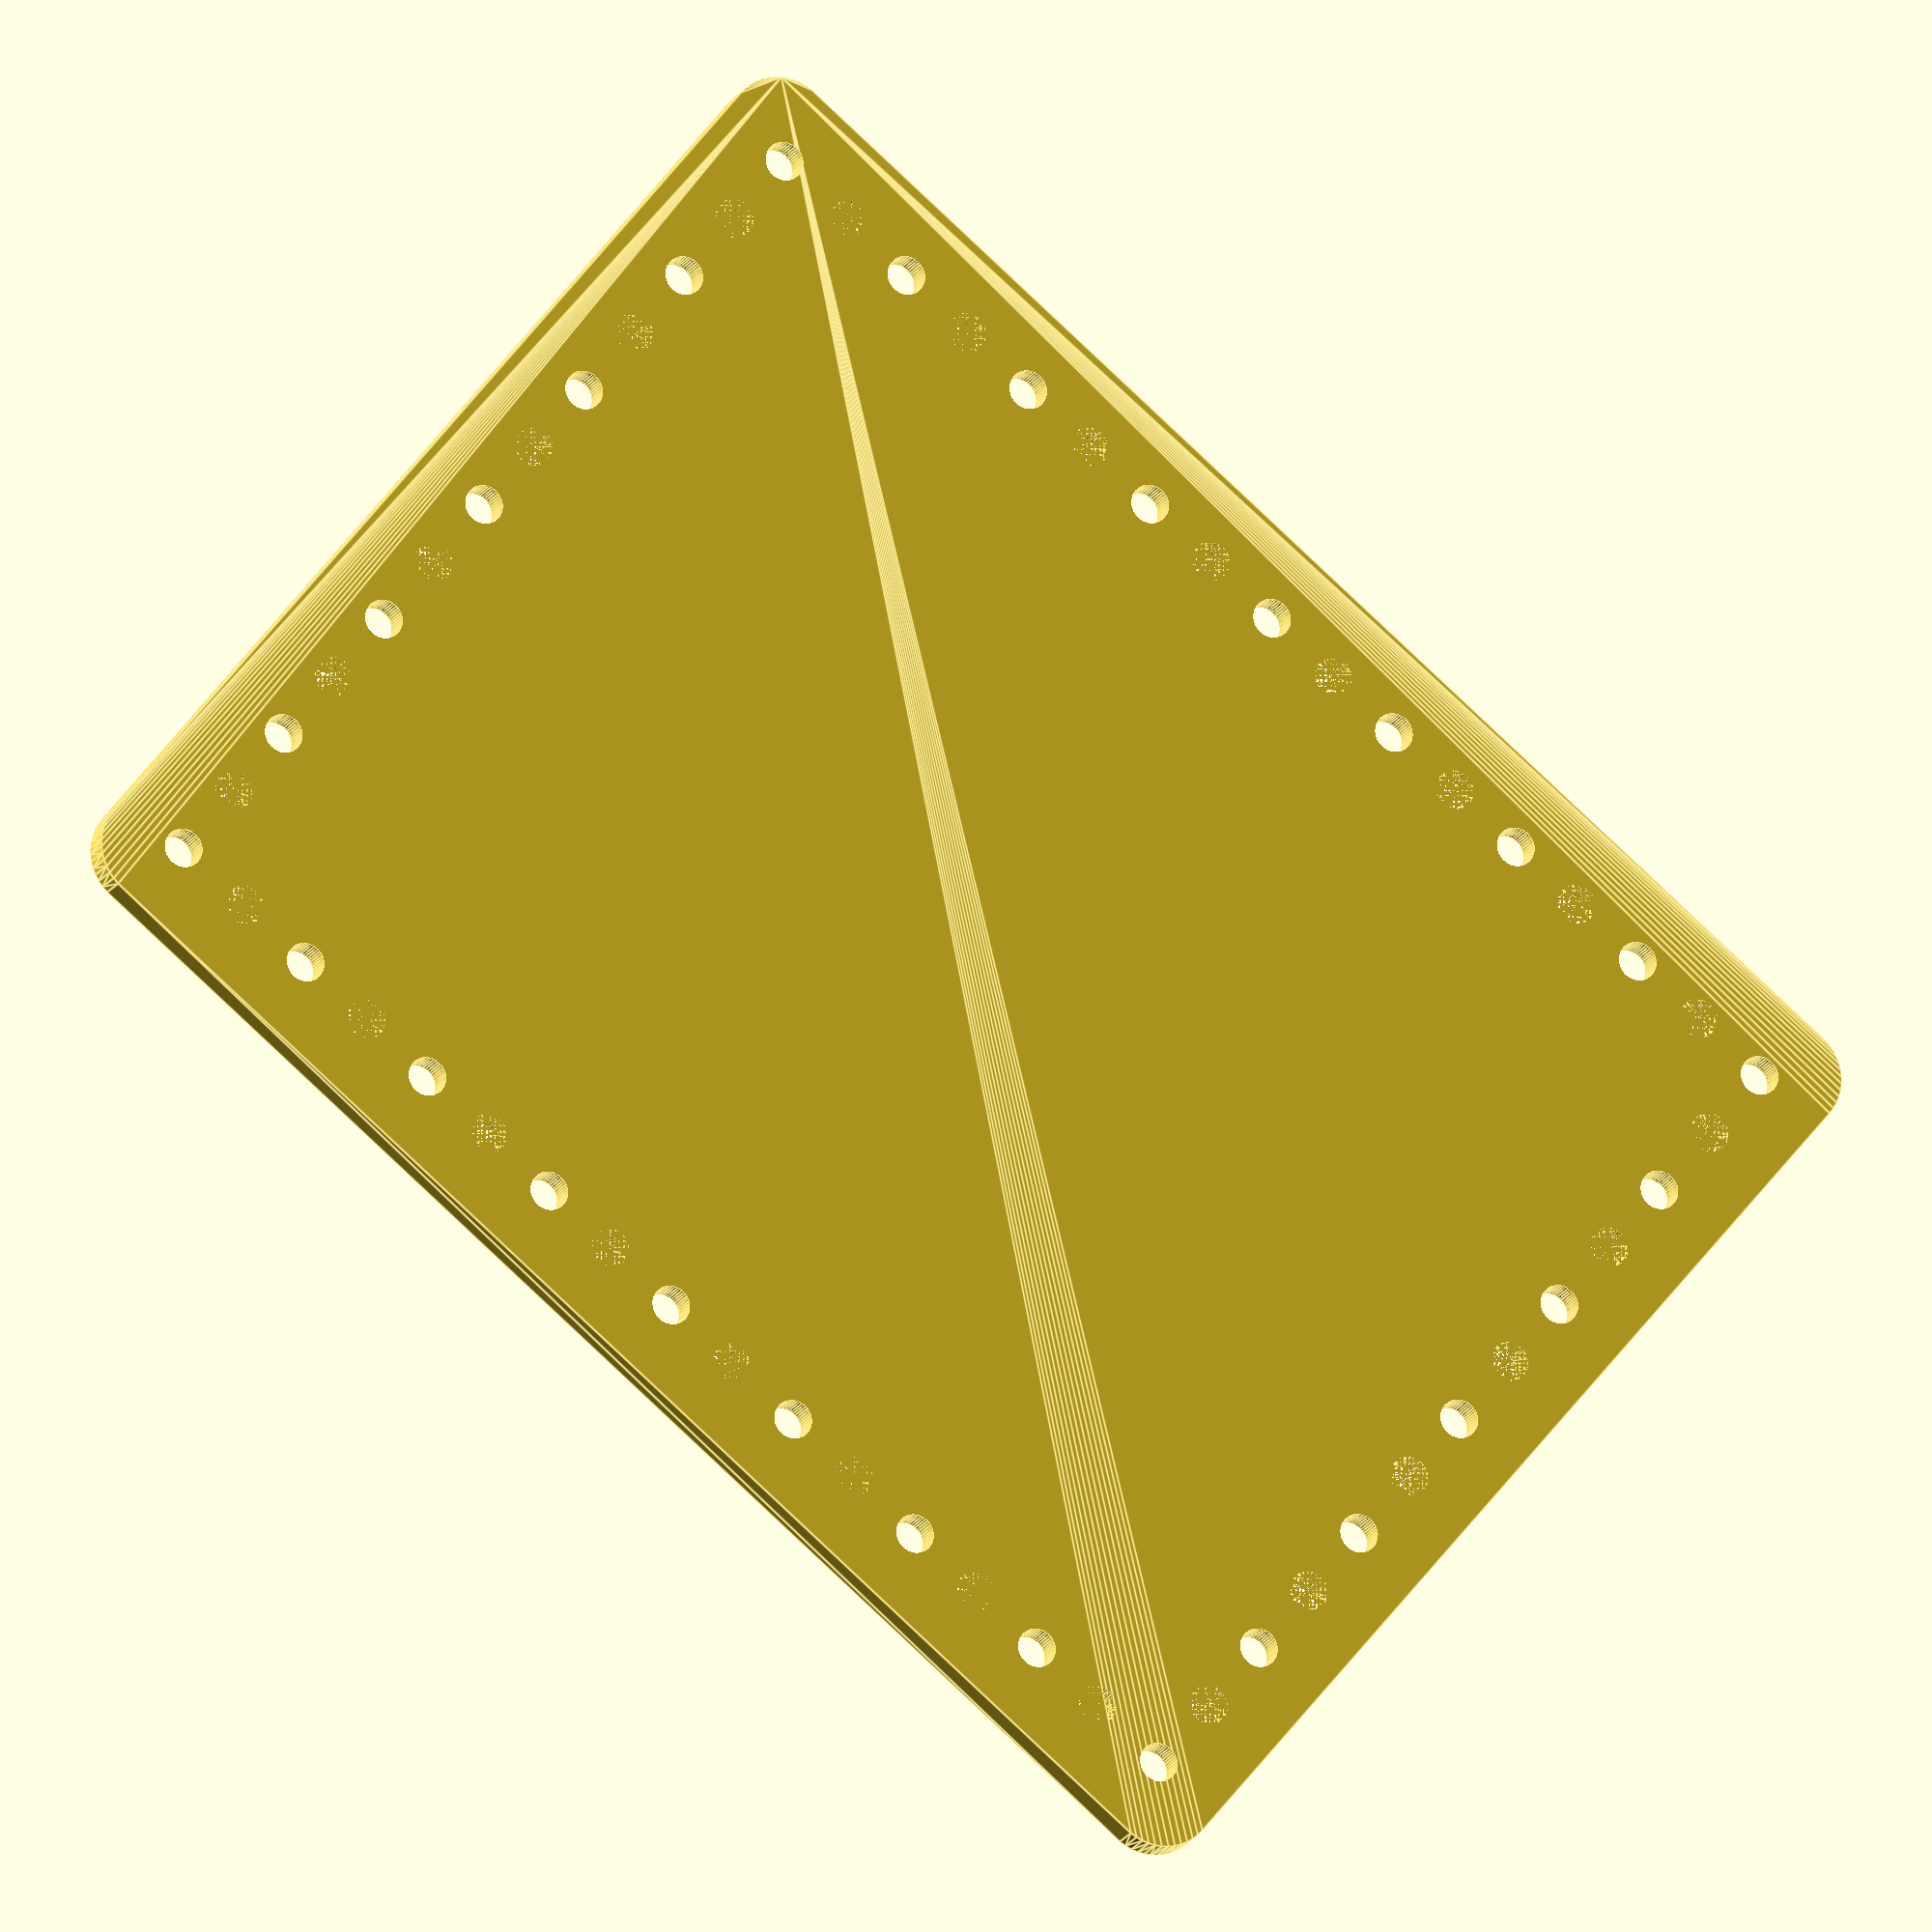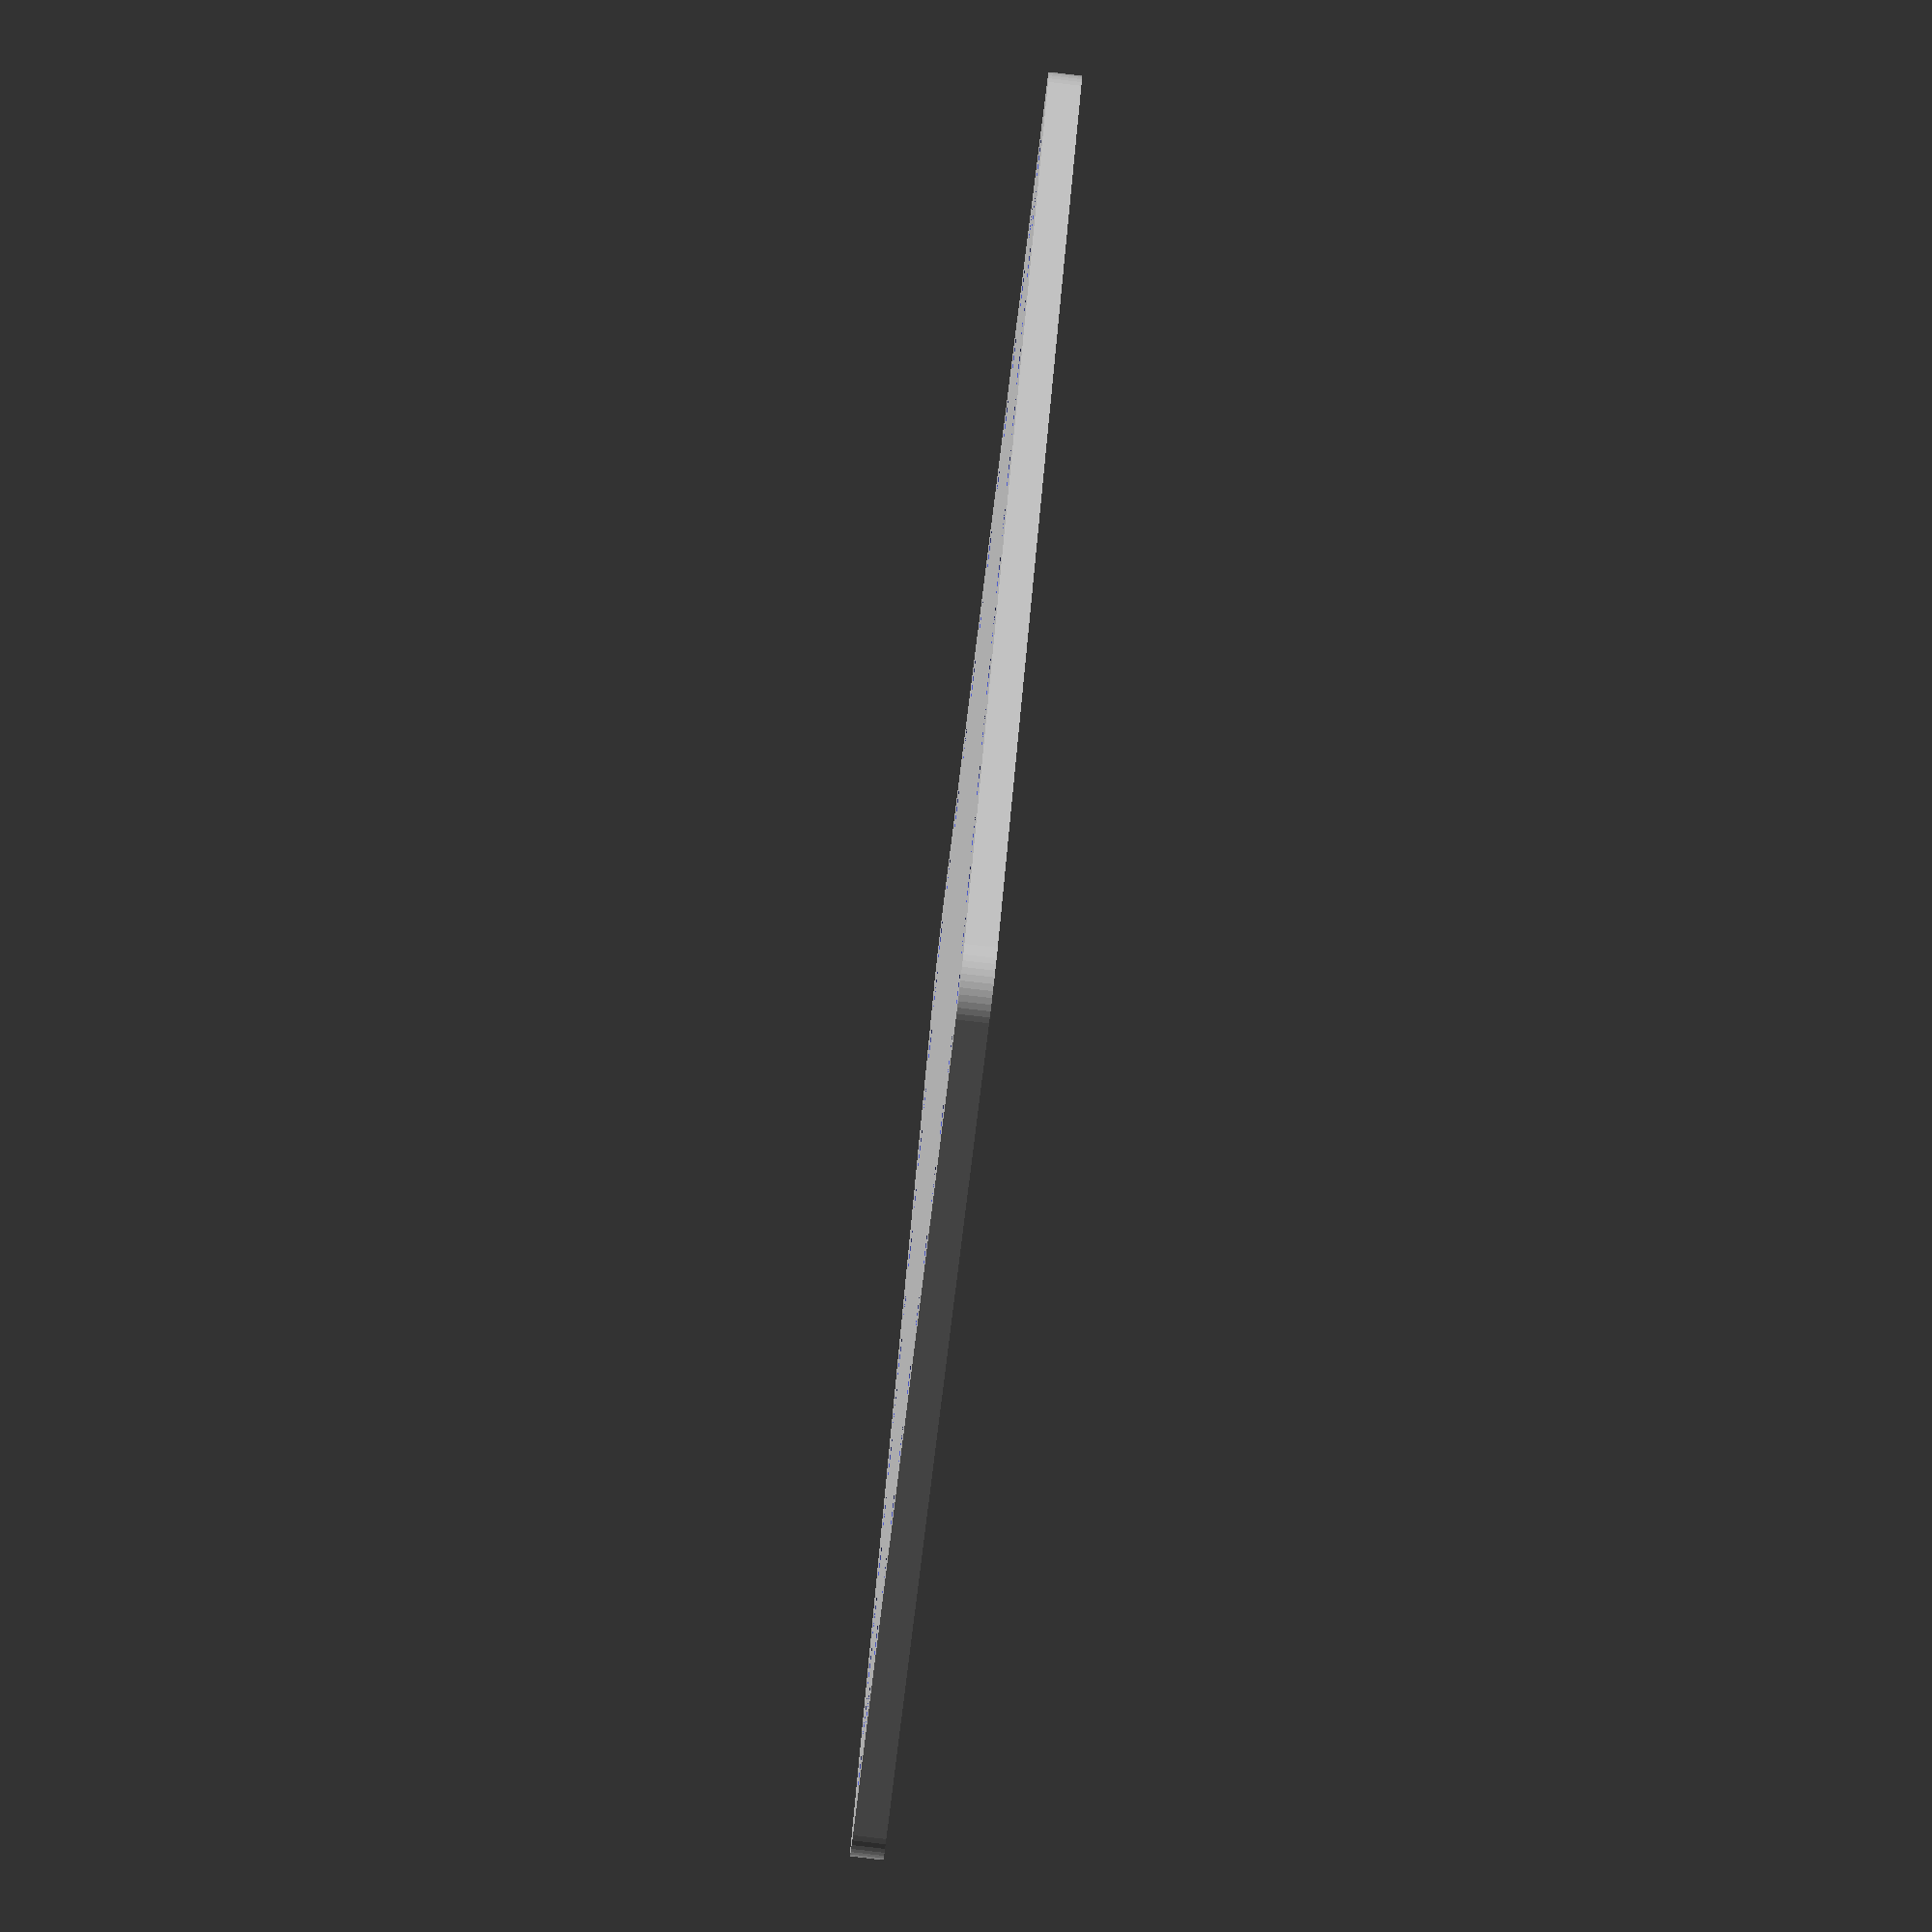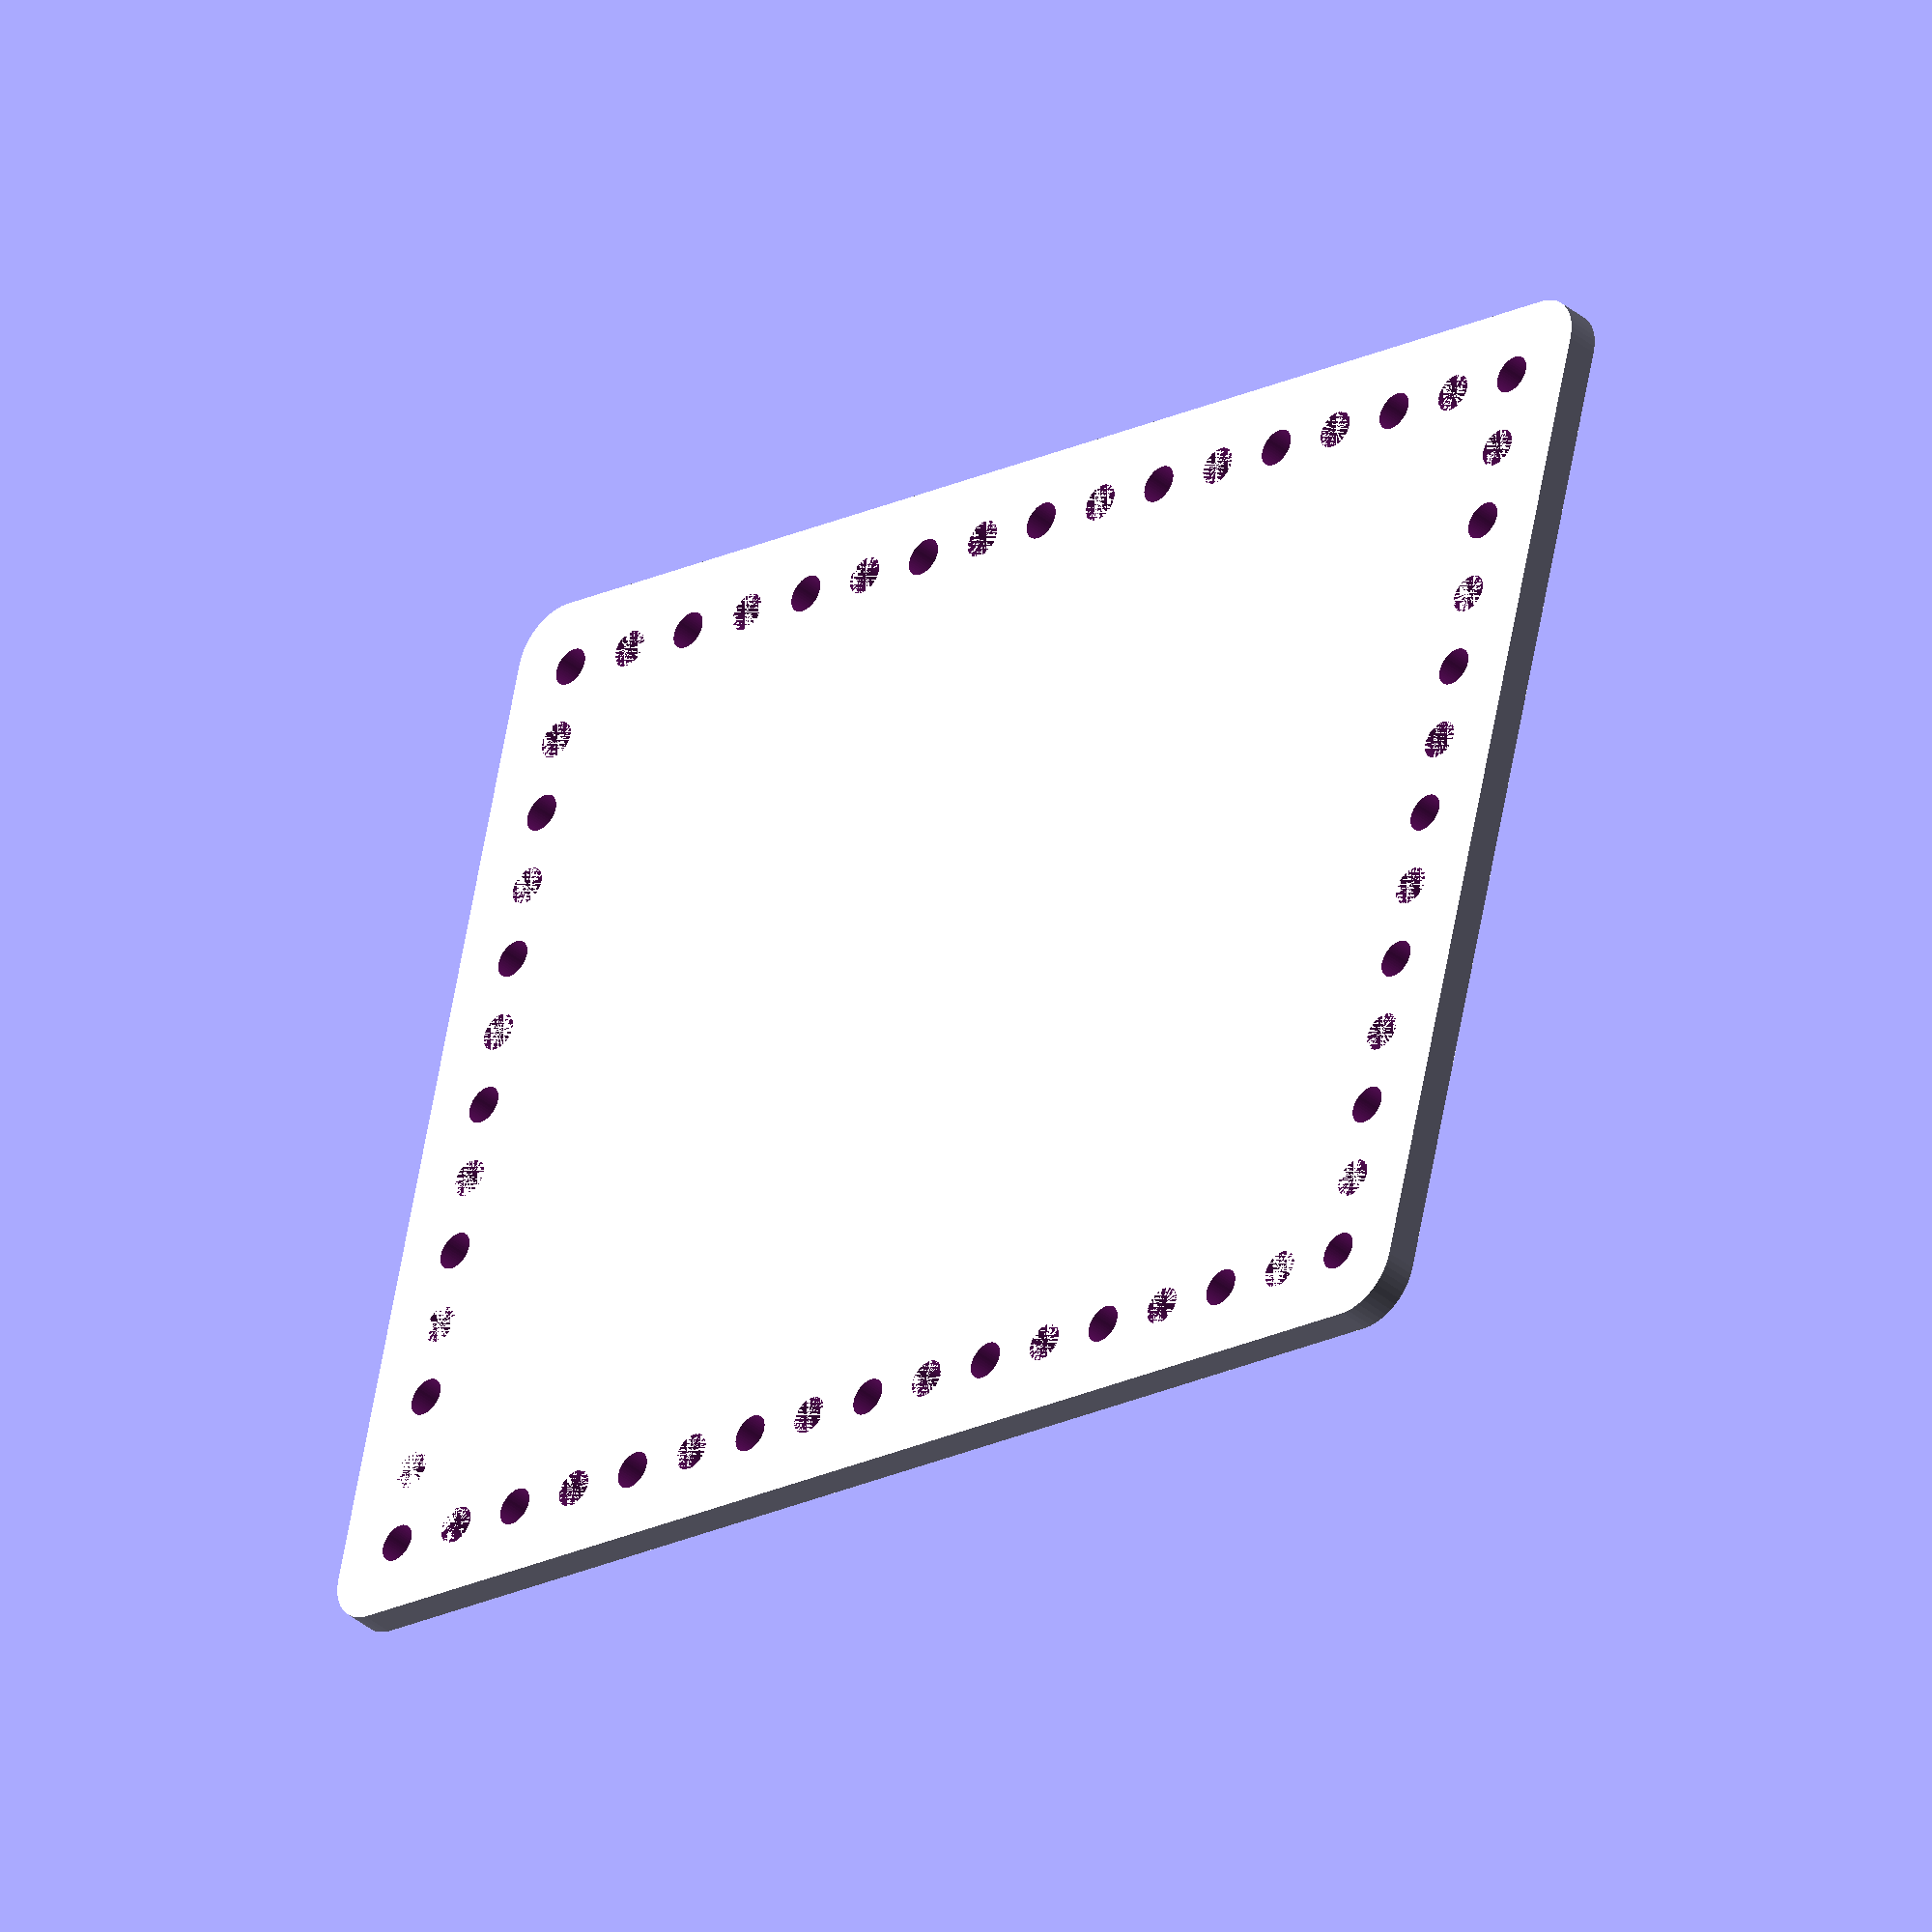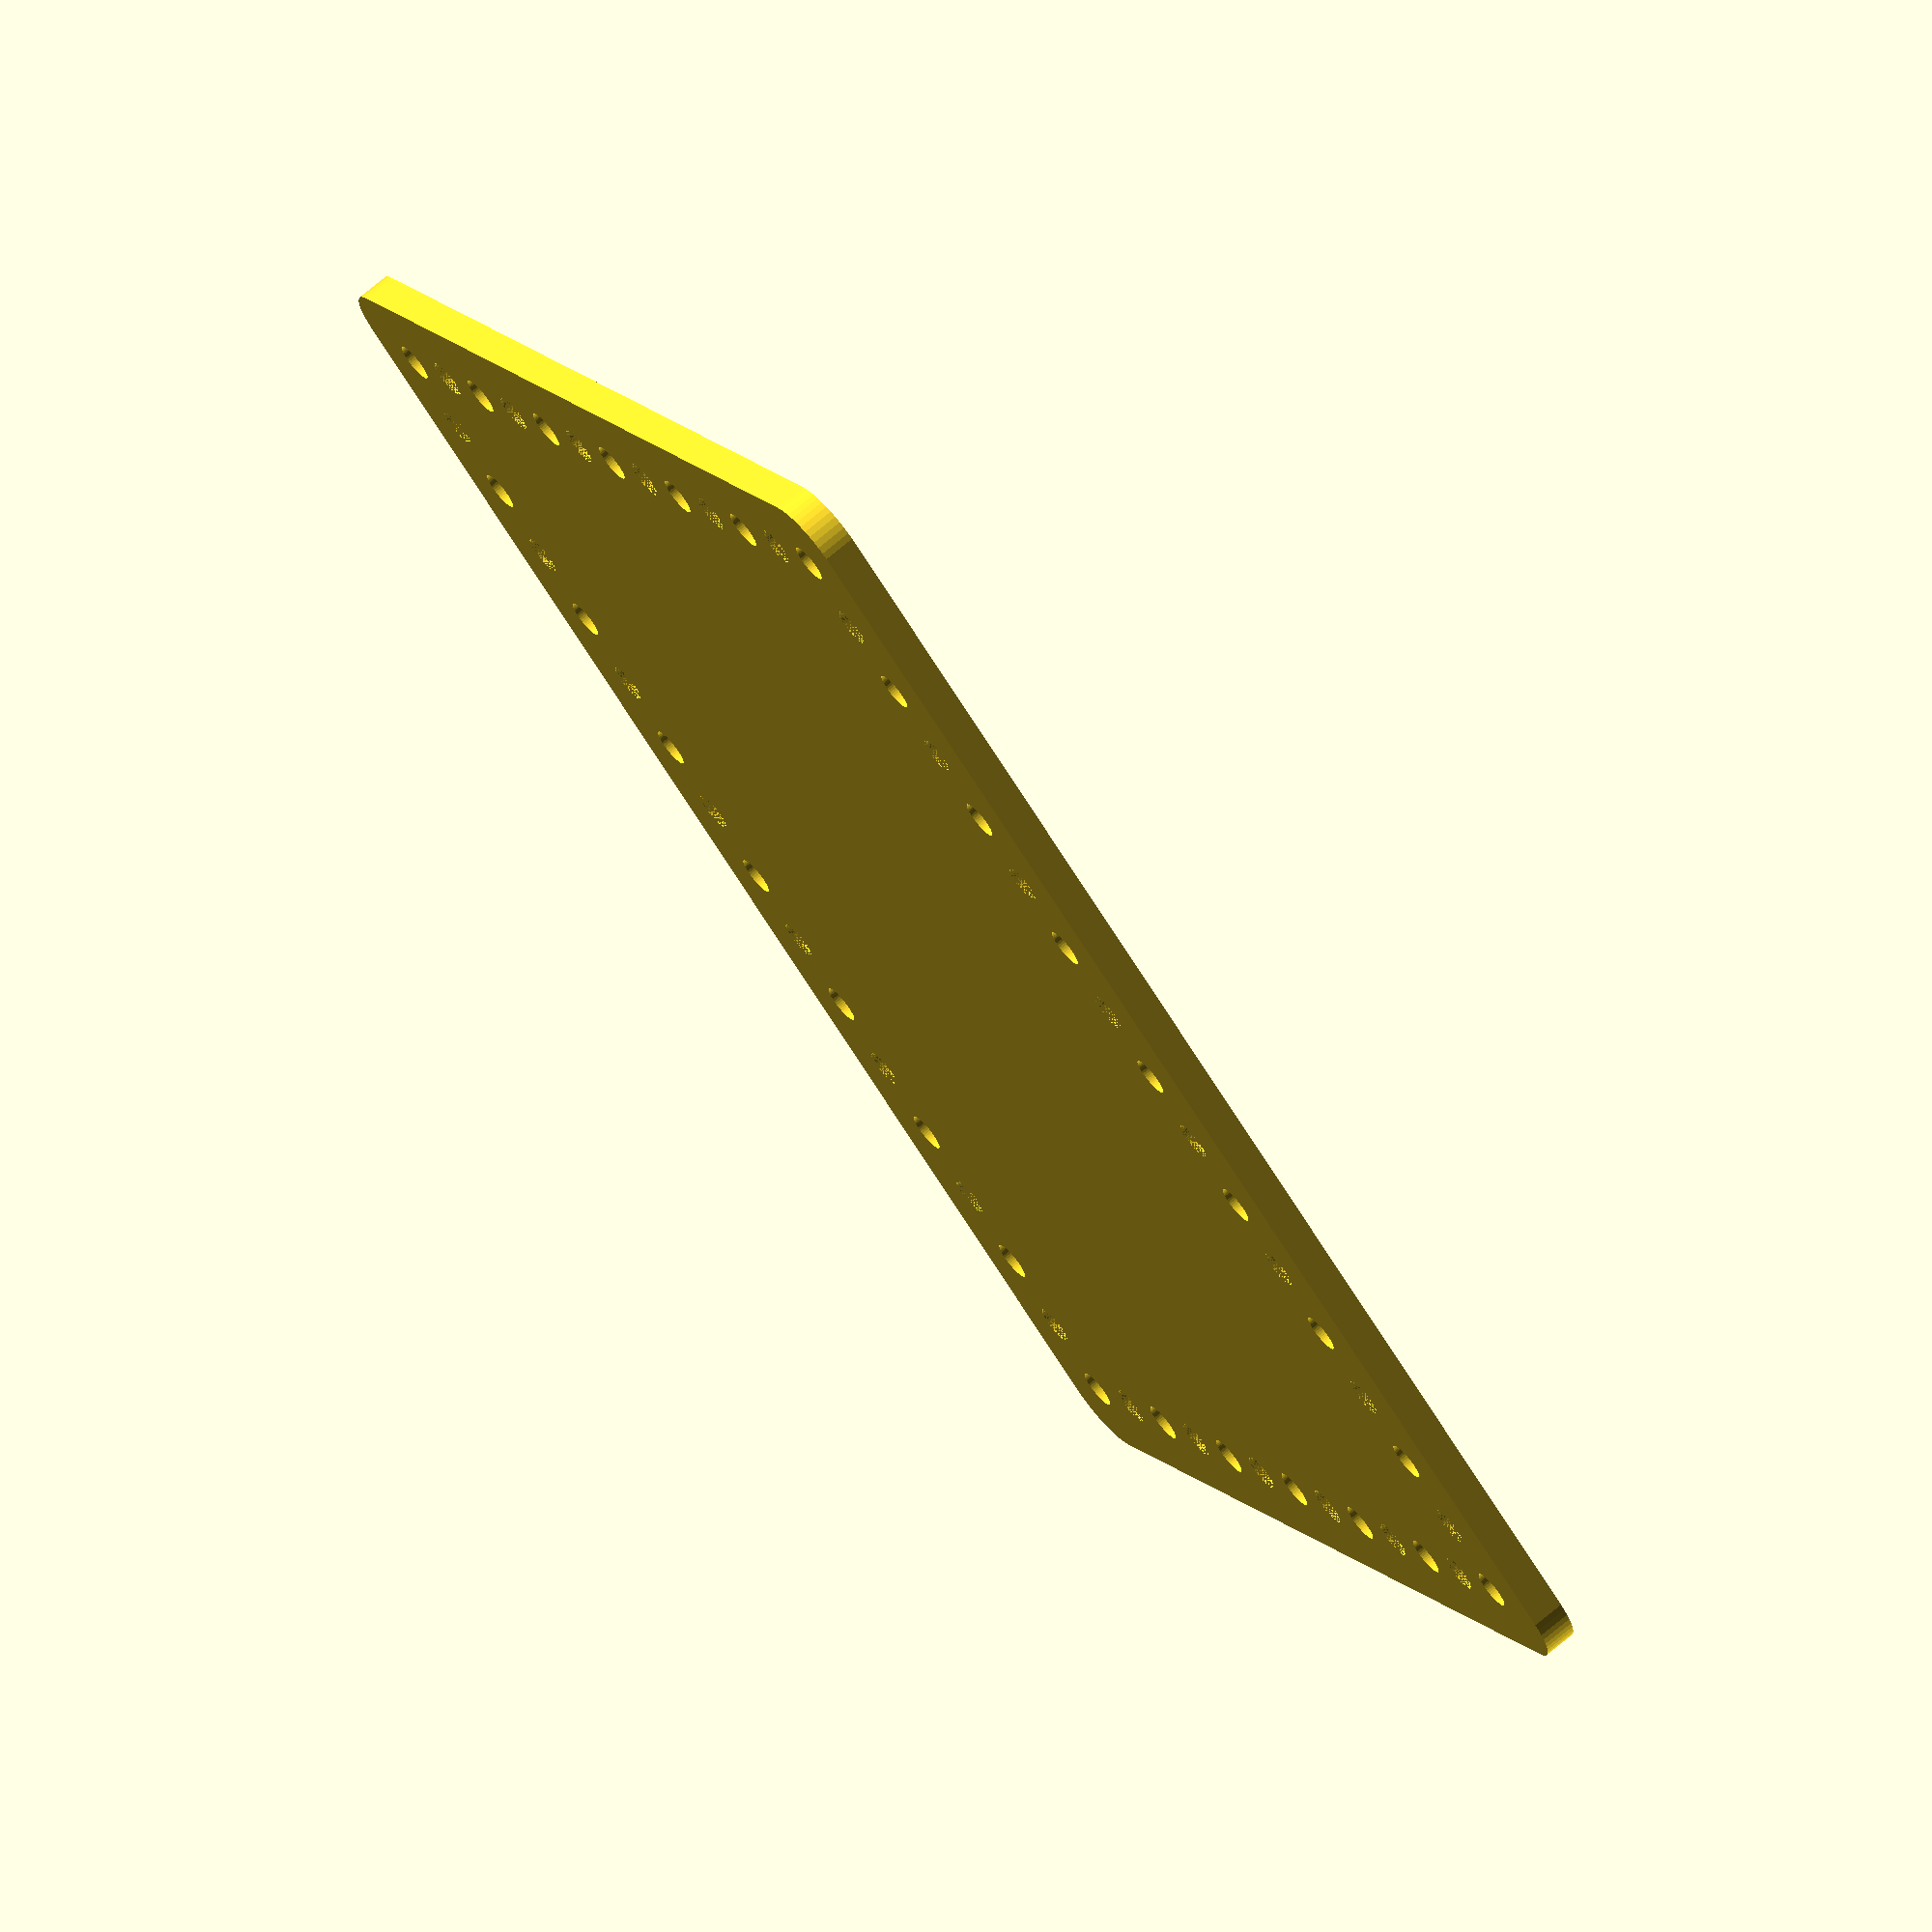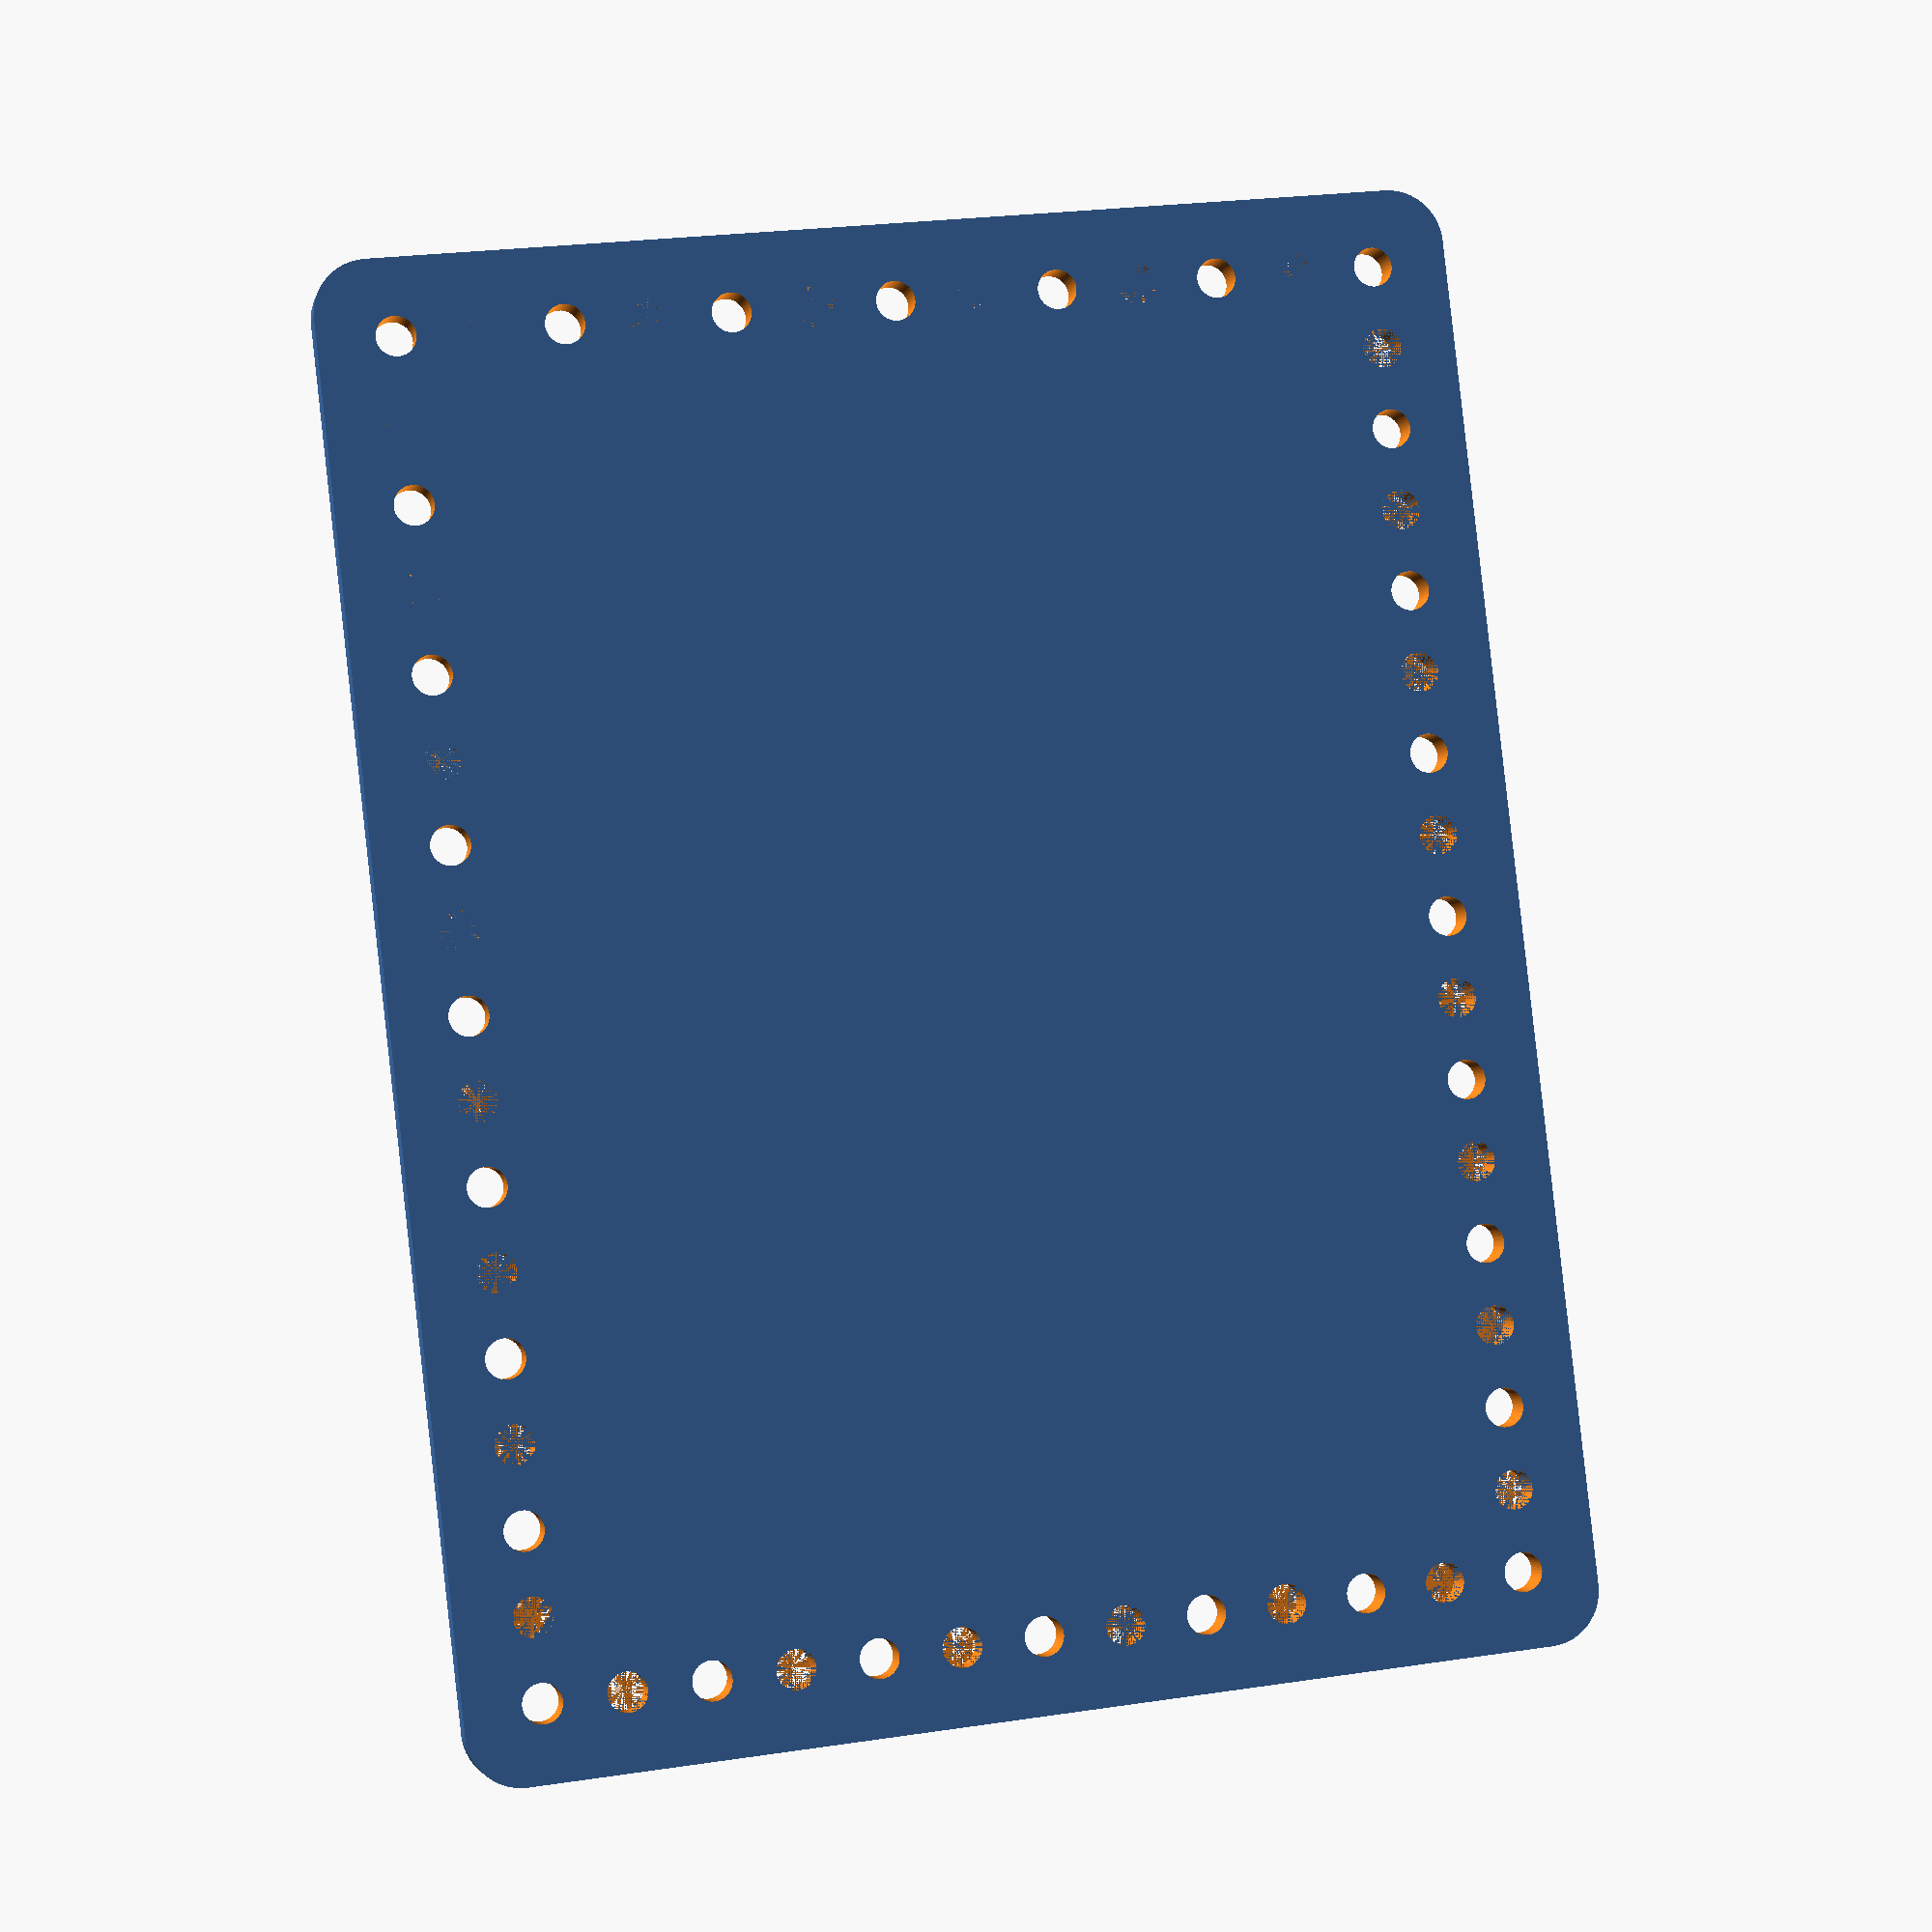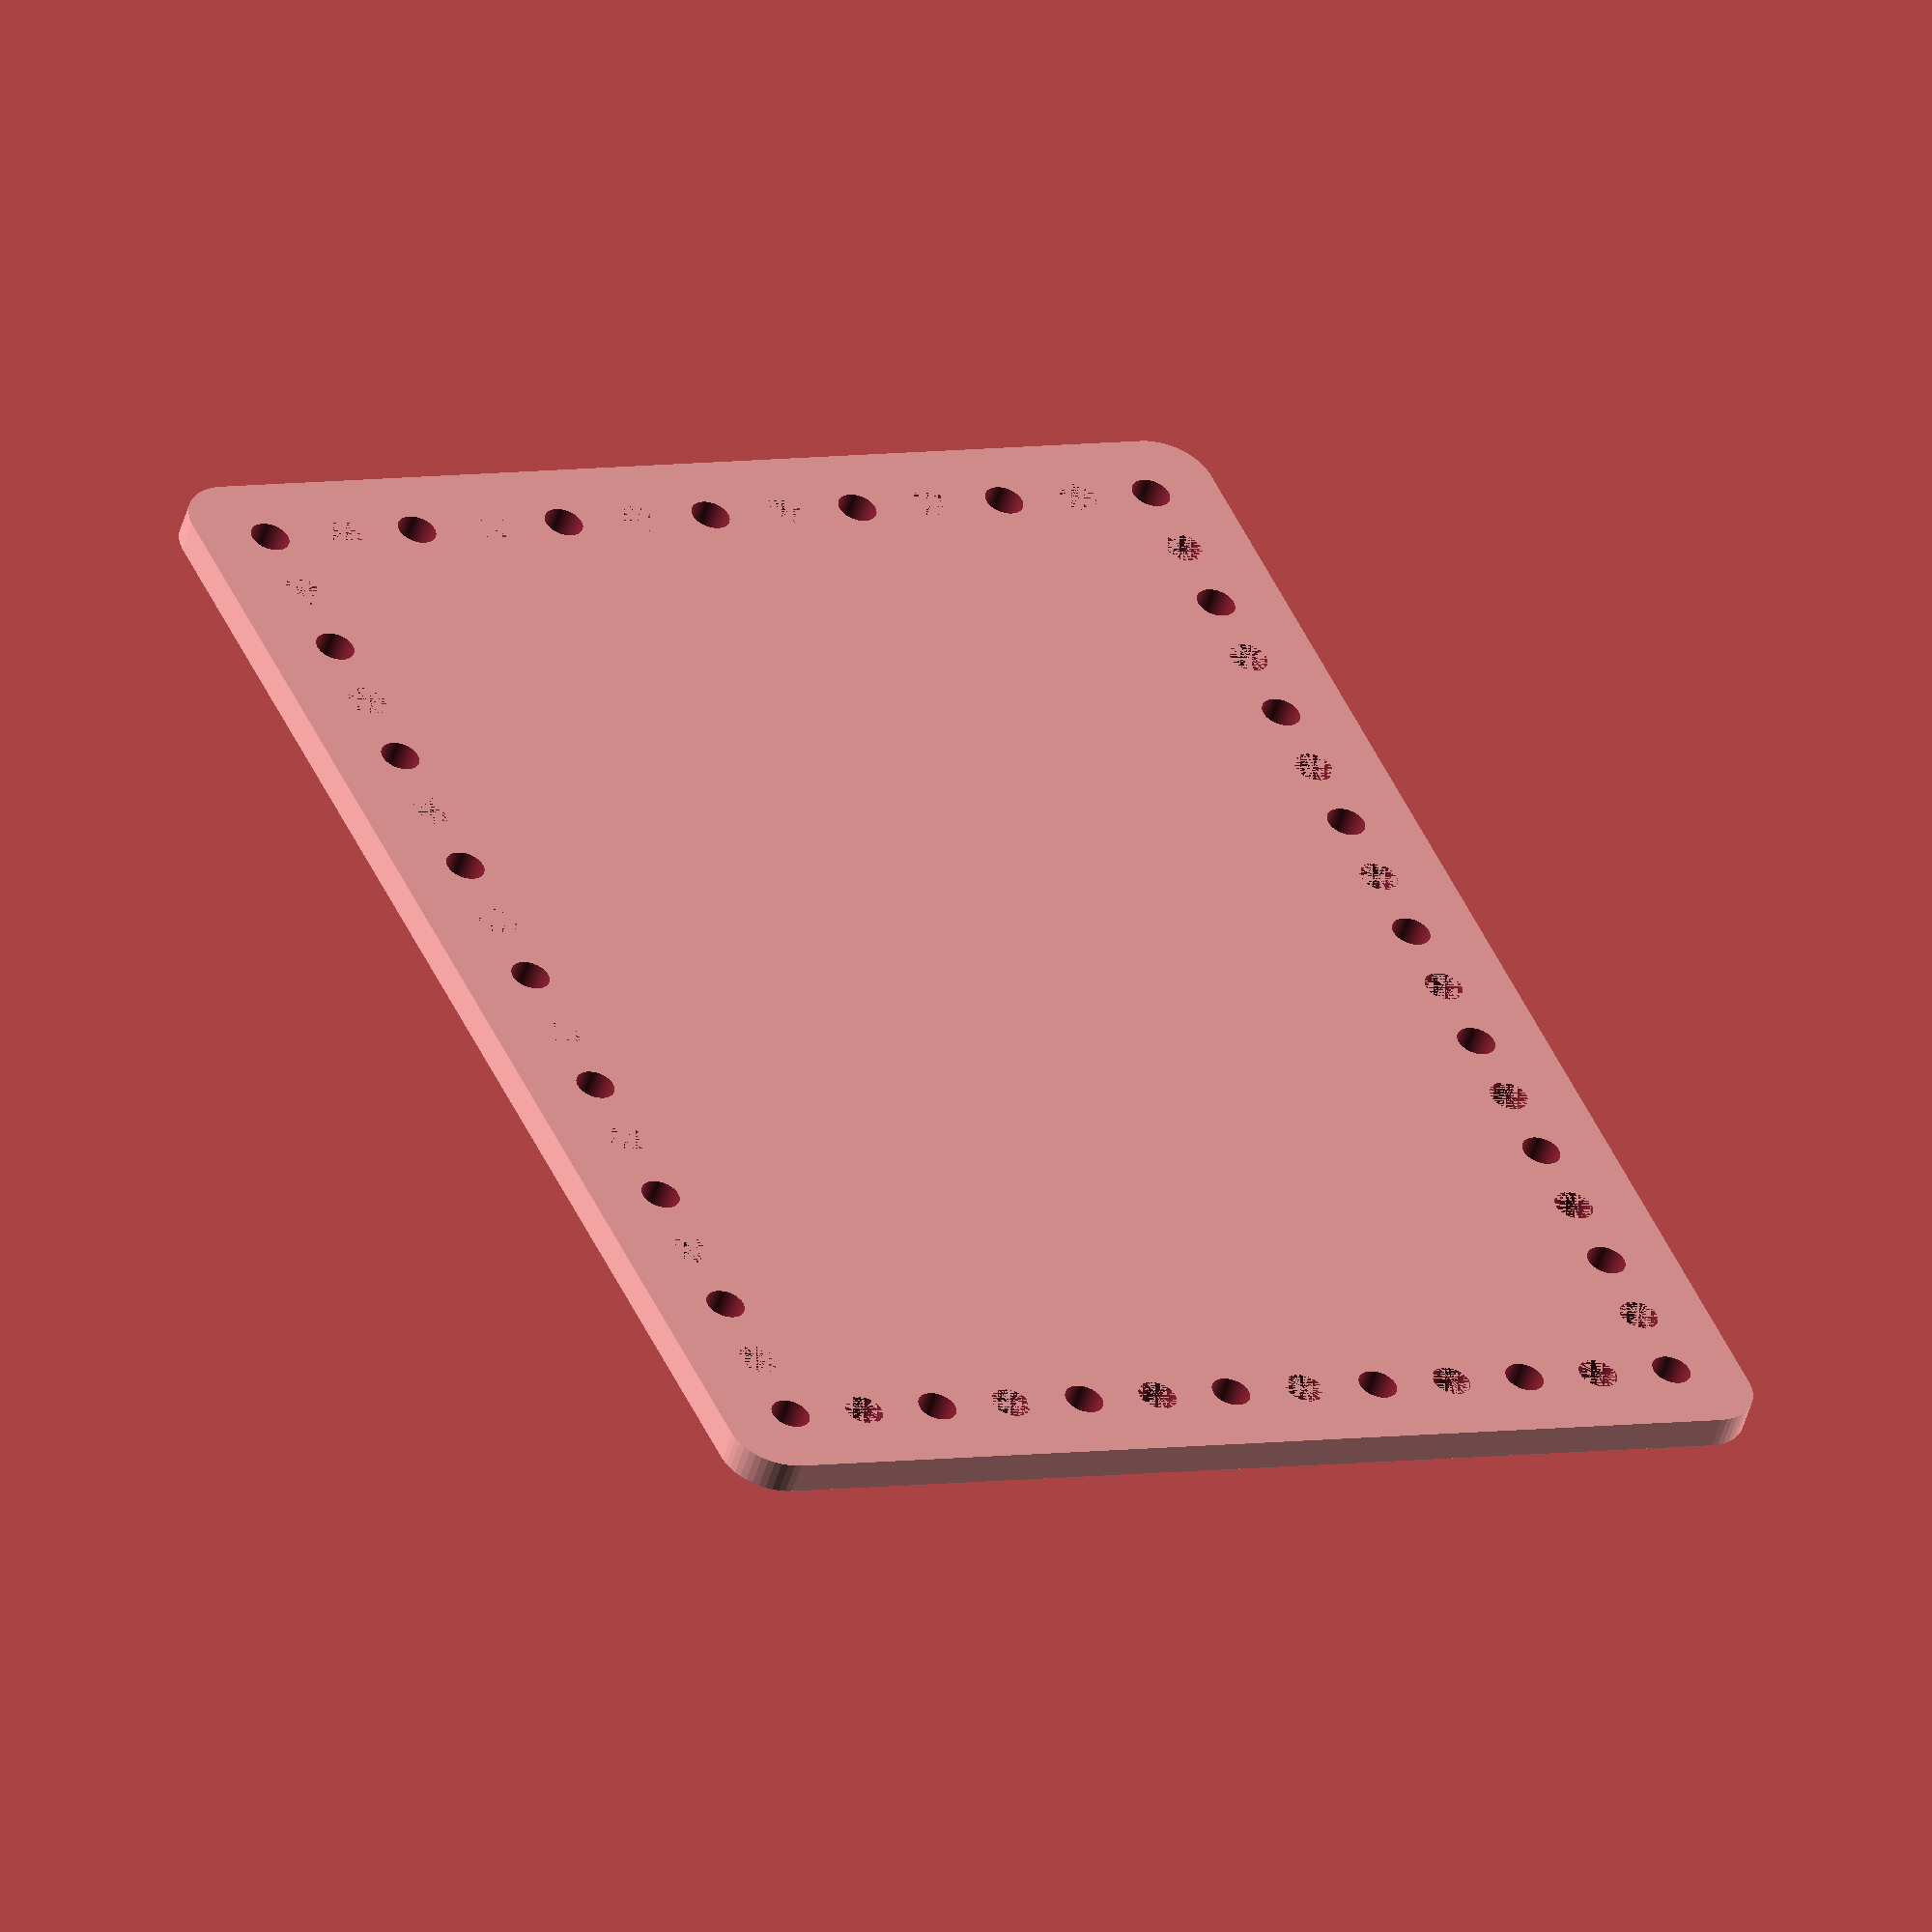
<openscad>
$fn = 50;


difference() {
	union() {
		hull() {
			translate(v = [-62.0000000000, 47.0000000000, 0]) {
				cylinder(h = 3, r = 5);
			}
			translate(v = [62.0000000000, 47.0000000000, 0]) {
				cylinder(h = 3, r = 5);
			}
			translate(v = [-62.0000000000, -47.0000000000, 0]) {
				cylinder(h = 3, r = 5);
			}
			translate(v = [62.0000000000, -47.0000000000, 0]) {
				cylinder(h = 3, r = 5);
			}
		}
	}
	union() {
		translate(v = [-60.0000000000, -45.0000000000, -100.0000000000]) {
			cylinder(h = 200, r = 1.8000000000);
		}
		translate(v = [-60.0000000000, -30.0000000000, -100.0000000000]) {
			cylinder(h = 200, r = 1.8000000000);
		}
		translate(v = [-60.0000000000, -15.0000000000, -100.0000000000]) {
			cylinder(h = 200, r = 1.8000000000);
		}
		translate(v = [-60.0000000000, 0.0000000000, -100.0000000000]) {
			cylinder(h = 200, r = 1.8000000000);
		}
		translate(v = [-60.0000000000, 15.0000000000, -100.0000000000]) {
			cylinder(h = 200, r = 1.8000000000);
		}
		translate(v = [-60.0000000000, 30.0000000000, -100.0000000000]) {
			cylinder(h = 200, r = 1.8000000000);
		}
		translate(v = [-60.0000000000, 45.0000000000, -100.0000000000]) {
			cylinder(h = 200, r = 1.8000000000);
		}
		translate(v = [-45.0000000000, -45.0000000000, -100.0000000000]) {
			cylinder(h = 200, r = 1.8000000000);
		}
		translate(v = [-45.0000000000, 45.0000000000, -100.0000000000]) {
			cylinder(h = 200, r = 1.8000000000);
		}
		translate(v = [-30.0000000000, -45.0000000000, -100.0000000000]) {
			cylinder(h = 200, r = 1.8000000000);
		}
		translate(v = [-30.0000000000, 45.0000000000, -100.0000000000]) {
			cylinder(h = 200, r = 1.8000000000);
		}
		translate(v = [-15.0000000000, -45.0000000000, -100.0000000000]) {
			cylinder(h = 200, r = 1.8000000000);
		}
		translate(v = [-15.0000000000, 45.0000000000, -100.0000000000]) {
			cylinder(h = 200, r = 1.8000000000);
		}
		translate(v = [0.0000000000, -45.0000000000, -100.0000000000]) {
			cylinder(h = 200, r = 1.8000000000);
		}
		translate(v = [0.0000000000, 45.0000000000, -100.0000000000]) {
			cylinder(h = 200, r = 1.8000000000);
		}
		translate(v = [15.0000000000, -45.0000000000, -100.0000000000]) {
			cylinder(h = 200, r = 1.8000000000);
		}
		translate(v = [15.0000000000, 45.0000000000, -100.0000000000]) {
			cylinder(h = 200, r = 1.8000000000);
		}
		translate(v = [30.0000000000, -45.0000000000, -100.0000000000]) {
			cylinder(h = 200, r = 1.8000000000);
		}
		translate(v = [30.0000000000, 45.0000000000, -100.0000000000]) {
			cylinder(h = 200, r = 1.8000000000);
		}
		translate(v = [45.0000000000, -45.0000000000, -100.0000000000]) {
			cylinder(h = 200, r = 1.8000000000);
		}
		translate(v = [45.0000000000, 45.0000000000, -100.0000000000]) {
			cylinder(h = 200, r = 1.8000000000);
		}
		translate(v = [60.0000000000, -45.0000000000, -100.0000000000]) {
			cylinder(h = 200, r = 1.8000000000);
		}
		translate(v = [60.0000000000, -30.0000000000, -100.0000000000]) {
			cylinder(h = 200, r = 1.8000000000);
		}
		translate(v = [60.0000000000, -15.0000000000, -100.0000000000]) {
			cylinder(h = 200, r = 1.8000000000);
		}
		translate(v = [60.0000000000, 0.0000000000, -100.0000000000]) {
			cylinder(h = 200, r = 1.8000000000);
		}
		translate(v = [60.0000000000, 15.0000000000, -100.0000000000]) {
			cylinder(h = 200, r = 1.8000000000);
		}
		translate(v = [60.0000000000, 30.0000000000, -100.0000000000]) {
			cylinder(h = 200, r = 1.8000000000);
		}
		translate(v = [60.0000000000, 45.0000000000, -100.0000000000]) {
			cylinder(h = 200, r = 1.8000000000);
		}
		translate(v = [-60.0000000000, -45.0000000000, 0]) {
			cylinder(h = 3, r = 1.8000000000);
		}
		translate(v = [-60.0000000000, -37.5000000000, 0]) {
			cylinder(h = 3, r = 1.8000000000);
		}
		translate(v = [-60.0000000000, -30.0000000000, 0]) {
			cylinder(h = 3, r = 1.8000000000);
		}
		translate(v = [-60.0000000000, -22.5000000000, 0]) {
			cylinder(h = 3, r = 1.8000000000);
		}
		translate(v = [-60.0000000000, -15.0000000000, 0]) {
			cylinder(h = 3, r = 1.8000000000);
		}
		translate(v = [-60.0000000000, -7.5000000000, 0]) {
			cylinder(h = 3, r = 1.8000000000);
		}
		translate(v = [-60.0000000000, 0.0000000000, 0]) {
			cylinder(h = 3, r = 1.8000000000);
		}
		translate(v = [-60.0000000000, 7.5000000000, 0]) {
			cylinder(h = 3, r = 1.8000000000);
		}
		translate(v = [-60.0000000000, 15.0000000000, 0]) {
			cylinder(h = 3, r = 1.8000000000);
		}
		translate(v = [-60.0000000000, 22.5000000000, 0]) {
			cylinder(h = 3, r = 1.8000000000);
		}
		translate(v = [-60.0000000000, 30.0000000000, 0]) {
			cylinder(h = 3, r = 1.8000000000);
		}
		translate(v = [-60.0000000000, 37.5000000000, 0]) {
			cylinder(h = 3, r = 1.8000000000);
		}
		translate(v = [-60.0000000000, 45.0000000000, 0]) {
			cylinder(h = 3, r = 1.8000000000);
		}
		translate(v = [-52.5000000000, -45.0000000000, 0]) {
			cylinder(h = 3, r = 1.8000000000);
		}
		translate(v = [-52.5000000000, 45.0000000000, 0]) {
			cylinder(h = 3, r = 1.8000000000);
		}
		translate(v = [-45.0000000000, -45.0000000000, 0]) {
			cylinder(h = 3, r = 1.8000000000);
		}
		translate(v = [-45.0000000000, 45.0000000000, 0]) {
			cylinder(h = 3, r = 1.8000000000);
		}
		translate(v = [-37.5000000000, -45.0000000000, 0]) {
			cylinder(h = 3, r = 1.8000000000);
		}
		translate(v = [-37.5000000000, 45.0000000000, 0]) {
			cylinder(h = 3, r = 1.8000000000);
		}
		translate(v = [-30.0000000000, -45.0000000000, 0]) {
			cylinder(h = 3, r = 1.8000000000);
		}
		translate(v = [-30.0000000000, 45.0000000000, 0]) {
			cylinder(h = 3, r = 1.8000000000);
		}
		translate(v = [-22.5000000000, -45.0000000000, 0]) {
			cylinder(h = 3, r = 1.8000000000);
		}
		translate(v = [-22.5000000000, 45.0000000000, 0]) {
			cylinder(h = 3, r = 1.8000000000);
		}
		translate(v = [-15.0000000000, -45.0000000000, 0]) {
			cylinder(h = 3, r = 1.8000000000);
		}
		translate(v = [-15.0000000000, 45.0000000000, 0]) {
			cylinder(h = 3, r = 1.8000000000);
		}
		translate(v = [-7.5000000000, -45.0000000000, 0]) {
			cylinder(h = 3, r = 1.8000000000);
		}
		translate(v = [-7.5000000000, 45.0000000000, 0]) {
			cylinder(h = 3, r = 1.8000000000);
		}
		translate(v = [0.0000000000, -45.0000000000, 0]) {
			cylinder(h = 3, r = 1.8000000000);
		}
		translate(v = [0.0000000000, 45.0000000000, 0]) {
			cylinder(h = 3, r = 1.8000000000);
		}
		translate(v = [7.5000000000, -45.0000000000, 0]) {
			cylinder(h = 3, r = 1.8000000000);
		}
		translate(v = [7.5000000000, 45.0000000000, 0]) {
			cylinder(h = 3, r = 1.8000000000);
		}
		translate(v = [15.0000000000, -45.0000000000, 0]) {
			cylinder(h = 3, r = 1.8000000000);
		}
		translate(v = [15.0000000000, 45.0000000000, 0]) {
			cylinder(h = 3, r = 1.8000000000);
		}
		translate(v = [22.5000000000, -45.0000000000, 0]) {
			cylinder(h = 3, r = 1.8000000000);
		}
		translate(v = [22.5000000000, 45.0000000000, 0]) {
			cylinder(h = 3, r = 1.8000000000);
		}
		translate(v = [30.0000000000, -45.0000000000, 0]) {
			cylinder(h = 3, r = 1.8000000000);
		}
		translate(v = [30.0000000000, 45.0000000000, 0]) {
			cylinder(h = 3, r = 1.8000000000);
		}
		translate(v = [37.5000000000, -45.0000000000, 0]) {
			cylinder(h = 3, r = 1.8000000000);
		}
		translate(v = [37.5000000000, 45.0000000000, 0]) {
			cylinder(h = 3, r = 1.8000000000);
		}
		translate(v = [45.0000000000, -45.0000000000, 0]) {
			cylinder(h = 3, r = 1.8000000000);
		}
		translate(v = [45.0000000000, 45.0000000000, 0]) {
			cylinder(h = 3, r = 1.8000000000);
		}
		translate(v = [52.5000000000, -45.0000000000, 0]) {
			cylinder(h = 3, r = 1.8000000000);
		}
		translate(v = [52.5000000000, 45.0000000000, 0]) {
			cylinder(h = 3, r = 1.8000000000);
		}
		translate(v = [60.0000000000, -45.0000000000, 0]) {
			cylinder(h = 3, r = 1.8000000000);
		}
		translate(v = [60.0000000000, -37.5000000000, 0]) {
			cylinder(h = 3, r = 1.8000000000);
		}
		translate(v = [60.0000000000, -30.0000000000, 0]) {
			cylinder(h = 3, r = 1.8000000000);
		}
		translate(v = [60.0000000000, -22.5000000000, 0]) {
			cylinder(h = 3, r = 1.8000000000);
		}
		translate(v = [60.0000000000, -15.0000000000, 0]) {
			cylinder(h = 3, r = 1.8000000000);
		}
		translate(v = [60.0000000000, -7.5000000000, 0]) {
			cylinder(h = 3, r = 1.8000000000);
		}
		translate(v = [60.0000000000, 0.0000000000, 0]) {
			cylinder(h = 3, r = 1.8000000000);
		}
		translate(v = [60.0000000000, 7.5000000000, 0]) {
			cylinder(h = 3, r = 1.8000000000);
		}
		translate(v = [60.0000000000, 15.0000000000, 0]) {
			cylinder(h = 3, r = 1.8000000000);
		}
		translate(v = [60.0000000000, 22.5000000000, 0]) {
			cylinder(h = 3, r = 1.8000000000);
		}
		translate(v = [60.0000000000, 30.0000000000, 0]) {
			cylinder(h = 3, r = 1.8000000000);
		}
		translate(v = [60.0000000000, 37.5000000000, 0]) {
			cylinder(h = 3, r = 1.8000000000);
		}
		translate(v = [60.0000000000, 45.0000000000, 0]) {
			cylinder(h = 3, r = 1.8000000000);
		}
		translate(v = [-60.0000000000, -45.0000000000, 0]) {
			cylinder(h = 3, r = 1.8000000000);
		}
		translate(v = [-60.0000000000, -37.5000000000, 0]) {
			cylinder(h = 3, r = 1.8000000000);
		}
		translate(v = [-60.0000000000, -30.0000000000, 0]) {
			cylinder(h = 3, r = 1.8000000000);
		}
		translate(v = [-60.0000000000, -22.5000000000, 0]) {
			cylinder(h = 3, r = 1.8000000000);
		}
		translate(v = [-60.0000000000, -15.0000000000, 0]) {
			cylinder(h = 3, r = 1.8000000000);
		}
		translate(v = [-60.0000000000, -7.5000000000, 0]) {
			cylinder(h = 3, r = 1.8000000000);
		}
		translate(v = [-60.0000000000, 0.0000000000, 0]) {
			cylinder(h = 3, r = 1.8000000000);
		}
		translate(v = [-60.0000000000, 7.5000000000, 0]) {
			cylinder(h = 3, r = 1.8000000000);
		}
		translate(v = [-60.0000000000, 15.0000000000, 0]) {
			cylinder(h = 3, r = 1.8000000000);
		}
		translate(v = [-60.0000000000, 22.5000000000, 0]) {
			cylinder(h = 3, r = 1.8000000000);
		}
		translate(v = [-60.0000000000, 30.0000000000, 0]) {
			cylinder(h = 3, r = 1.8000000000);
		}
		translate(v = [-60.0000000000, 37.5000000000, 0]) {
			cylinder(h = 3, r = 1.8000000000);
		}
		translate(v = [-60.0000000000, 45.0000000000, 0]) {
			cylinder(h = 3, r = 1.8000000000);
		}
		translate(v = [-52.5000000000, -45.0000000000, 0]) {
			cylinder(h = 3, r = 1.8000000000);
		}
		translate(v = [-52.5000000000, 45.0000000000, 0]) {
			cylinder(h = 3, r = 1.8000000000);
		}
		translate(v = [-45.0000000000, -45.0000000000, 0]) {
			cylinder(h = 3, r = 1.8000000000);
		}
		translate(v = [-45.0000000000, 45.0000000000, 0]) {
			cylinder(h = 3, r = 1.8000000000);
		}
		translate(v = [-37.5000000000, -45.0000000000, 0]) {
			cylinder(h = 3, r = 1.8000000000);
		}
		translate(v = [-37.5000000000, 45.0000000000, 0]) {
			cylinder(h = 3, r = 1.8000000000);
		}
		translate(v = [-30.0000000000, -45.0000000000, 0]) {
			cylinder(h = 3, r = 1.8000000000);
		}
		translate(v = [-30.0000000000, 45.0000000000, 0]) {
			cylinder(h = 3, r = 1.8000000000);
		}
		translate(v = [-22.5000000000, -45.0000000000, 0]) {
			cylinder(h = 3, r = 1.8000000000);
		}
		translate(v = [-22.5000000000, 45.0000000000, 0]) {
			cylinder(h = 3, r = 1.8000000000);
		}
		translate(v = [-15.0000000000, -45.0000000000, 0]) {
			cylinder(h = 3, r = 1.8000000000);
		}
		translate(v = [-15.0000000000, 45.0000000000, 0]) {
			cylinder(h = 3, r = 1.8000000000);
		}
		translate(v = [-7.5000000000, -45.0000000000, 0]) {
			cylinder(h = 3, r = 1.8000000000);
		}
		translate(v = [-7.5000000000, 45.0000000000, 0]) {
			cylinder(h = 3, r = 1.8000000000);
		}
		translate(v = [0.0000000000, -45.0000000000, 0]) {
			cylinder(h = 3, r = 1.8000000000);
		}
		translate(v = [0.0000000000, 45.0000000000, 0]) {
			cylinder(h = 3, r = 1.8000000000);
		}
		translate(v = [7.5000000000, -45.0000000000, 0]) {
			cylinder(h = 3, r = 1.8000000000);
		}
		translate(v = [7.5000000000, 45.0000000000, 0]) {
			cylinder(h = 3, r = 1.8000000000);
		}
		translate(v = [15.0000000000, -45.0000000000, 0]) {
			cylinder(h = 3, r = 1.8000000000);
		}
		translate(v = [15.0000000000, 45.0000000000, 0]) {
			cylinder(h = 3, r = 1.8000000000);
		}
		translate(v = [22.5000000000, -45.0000000000, 0]) {
			cylinder(h = 3, r = 1.8000000000);
		}
		translate(v = [22.5000000000, 45.0000000000, 0]) {
			cylinder(h = 3, r = 1.8000000000);
		}
		translate(v = [30.0000000000, -45.0000000000, 0]) {
			cylinder(h = 3, r = 1.8000000000);
		}
		translate(v = [30.0000000000, 45.0000000000, 0]) {
			cylinder(h = 3, r = 1.8000000000);
		}
		translate(v = [37.5000000000, -45.0000000000, 0]) {
			cylinder(h = 3, r = 1.8000000000);
		}
		translate(v = [37.5000000000, 45.0000000000, 0]) {
			cylinder(h = 3, r = 1.8000000000);
		}
		translate(v = [45.0000000000, -45.0000000000, 0]) {
			cylinder(h = 3, r = 1.8000000000);
		}
		translate(v = [45.0000000000, 45.0000000000, 0]) {
			cylinder(h = 3, r = 1.8000000000);
		}
		translate(v = [52.5000000000, -45.0000000000, 0]) {
			cylinder(h = 3, r = 1.8000000000);
		}
		translate(v = [52.5000000000, 45.0000000000, 0]) {
			cylinder(h = 3, r = 1.8000000000);
		}
		translate(v = [60.0000000000, -45.0000000000, 0]) {
			cylinder(h = 3, r = 1.8000000000);
		}
		translate(v = [60.0000000000, -37.5000000000, 0]) {
			cylinder(h = 3, r = 1.8000000000);
		}
		translate(v = [60.0000000000, -30.0000000000, 0]) {
			cylinder(h = 3, r = 1.8000000000);
		}
		translate(v = [60.0000000000, -22.5000000000, 0]) {
			cylinder(h = 3, r = 1.8000000000);
		}
		translate(v = [60.0000000000, -15.0000000000, 0]) {
			cylinder(h = 3, r = 1.8000000000);
		}
		translate(v = [60.0000000000, -7.5000000000, 0]) {
			cylinder(h = 3, r = 1.8000000000);
		}
		translate(v = [60.0000000000, 0.0000000000, 0]) {
			cylinder(h = 3, r = 1.8000000000);
		}
		translate(v = [60.0000000000, 7.5000000000, 0]) {
			cylinder(h = 3, r = 1.8000000000);
		}
		translate(v = [60.0000000000, 15.0000000000, 0]) {
			cylinder(h = 3, r = 1.8000000000);
		}
		translate(v = [60.0000000000, 22.5000000000, 0]) {
			cylinder(h = 3, r = 1.8000000000);
		}
		translate(v = [60.0000000000, 30.0000000000, 0]) {
			cylinder(h = 3, r = 1.8000000000);
		}
		translate(v = [60.0000000000, 37.5000000000, 0]) {
			cylinder(h = 3, r = 1.8000000000);
		}
		translate(v = [60.0000000000, 45.0000000000, 0]) {
			cylinder(h = 3, r = 1.8000000000);
		}
		translate(v = [-60.0000000000, -45.0000000000, 0]) {
			cylinder(h = 3, r = 1.8000000000);
		}
		translate(v = [-60.0000000000, -37.5000000000, 0]) {
			cylinder(h = 3, r = 1.8000000000);
		}
		translate(v = [-60.0000000000, -30.0000000000, 0]) {
			cylinder(h = 3, r = 1.8000000000);
		}
		translate(v = [-60.0000000000, -22.5000000000, 0]) {
			cylinder(h = 3, r = 1.8000000000);
		}
		translate(v = [-60.0000000000, -15.0000000000, 0]) {
			cylinder(h = 3, r = 1.8000000000);
		}
		translate(v = [-60.0000000000, -7.5000000000, 0]) {
			cylinder(h = 3, r = 1.8000000000);
		}
		translate(v = [-60.0000000000, 0.0000000000, 0]) {
			cylinder(h = 3, r = 1.8000000000);
		}
		translate(v = [-60.0000000000, 7.5000000000, 0]) {
			cylinder(h = 3, r = 1.8000000000);
		}
		translate(v = [-60.0000000000, 15.0000000000, 0]) {
			cylinder(h = 3, r = 1.8000000000);
		}
		translate(v = [-60.0000000000, 22.5000000000, 0]) {
			cylinder(h = 3, r = 1.8000000000);
		}
		translate(v = [-60.0000000000, 30.0000000000, 0]) {
			cylinder(h = 3, r = 1.8000000000);
		}
		translate(v = [-60.0000000000, 37.5000000000, 0]) {
			cylinder(h = 3, r = 1.8000000000);
		}
		translate(v = [-60.0000000000, 45.0000000000, 0]) {
			cylinder(h = 3, r = 1.8000000000);
		}
		translate(v = [-52.5000000000, -45.0000000000, 0]) {
			cylinder(h = 3, r = 1.8000000000);
		}
		translate(v = [-52.5000000000, 45.0000000000, 0]) {
			cylinder(h = 3, r = 1.8000000000);
		}
		translate(v = [-45.0000000000, -45.0000000000, 0]) {
			cylinder(h = 3, r = 1.8000000000);
		}
		translate(v = [-45.0000000000, 45.0000000000, 0]) {
			cylinder(h = 3, r = 1.8000000000);
		}
		translate(v = [-37.5000000000, -45.0000000000, 0]) {
			cylinder(h = 3, r = 1.8000000000);
		}
		translate(v = [-37.5000000000, 45.0000000000, 0]) {
			cylinder(h = 3, r = 1.8000000000);
		}
		translate(v = [-30.0000000000, -45.0000000000, 0]) {
			cylinder(h = 3, r = 1.8000000000);
		}
		translate(v = [-30.0000000000, 45.0000000000, 0]) {
			cylinder(h = 3, r = 1.8000000000);
		}
		translate(v = [-22.5000000000, -45.0000000000, 0]) {
			cylinder(h = 3, r = 1.8000000000);
		}
		translate(v = [-22.5000000000, 45.0000000000, 0]) {
			cylinder(h = 3, r = 1.8000000000);
		}
		translate(v = [-15.0000000000, -45.0000000000, 0]) {
			cylinder(h = 3, r = 1.8000000000);
		}
		translate(v = [-15.0000000000, 45.0000000000, 0]) {
			cylinder(h = 3, r = 1.8000000000);
		}
		translate(v = [-7.5000000000, -45.0000000000, 0]) {
			cylinder(h = 3, r = 1.8000000000);
		}
		translate(v = [-7.5000000000, 45.0000000000, 0]) {
			cylinder(h = 3, r = 1.8000000000);
		}
		translate(v = [0.0000000000, -45.0000000000, 0]) {
			cylinder(h = 3, r = 1.8000000000);
		}
		translate(v = [0.0000000000, 45.0000000000, 0]) {
			cylinder(h = 3, r = 1.8000000000);
		}
		translate(v = [7.5000000000, -45.0000000000, 0]) {
			cylinder(h = 3, r = 1.8000000000);
		}
		translate(v = [7.5000000000, 45.0000000000, 0]) {
			cylinder(h = 3, r = 1.8000000000);
		}
		translate(v = [15.0000000000, -45.0000000000, 0]) {
			cylinder(h = 3, r = 1.8000000000);
		}
		translate(v = [15.0000000000, 45.0000000000, 0]) {
			cylinder(h = 3, r = 1.8000000000);
		}
		translate(v = [22.5000000000, -45.0000000000, 0]) {
			cylinder(h = 3, r = 1.8000000000);
		}
		translate(v = [22.5000000000, 45.0000000000, 0]) {
			cylinder(h = 3, r = 1.8000000000);
		}
		translate(v = [30.0000000000, -45.0000000000, 0]) {
			cylinder(h = 3, r = 1.8000000000);
		}
		translate(v = [30.0000000000, 45.0000000000, 0]) {
			cylinder(h = 3, r = 1.8000000000);
		}
		translate(v = [37.5000000000, -45.0000000000, 0]) {
			cylinder(h = 3, r = 1.8000000000);
		}
		translate(v = [37.5000000000, 45.0000000000, 0]) {
			cylinder(h = 3, r = 1.8000000000);
		}
		translate(v = [45.0000000000, -45.0000000000, 0]) {
			cylinder(h = 3, r = 1.8000000000);
		}
		translate(v = [45.0000000000, 45.0000000000, 0]) {
			cylinder(h = 3, r = 1.8000000000);
		}
		translate(v = [52.5000000000, -45.0000000000, 0]) {
			cylinder(h = 3, r = 1.8000000000);
		}
		translate(v = [52.5000000000, 45.0000000000, 0]) {
			cylinder(h = 3, r = 1.8000000000);
		}
		translate(v = [60.0000000000, -45.0000000000, 0]) {
			cylinder(h = 3, r = 1.8000000000);
		}
		translate(v = [60.0000000000, -37.5000000000, 0]) {
			cylinder(h = 3, r = 1.8000000000);
		}
		translate(v = [60.0000000000, -30.0000000000, 0]) {
			cylinder(h = 3, r = 1.8000000000);
		}
		translate(v = [60.0000000000, -22.5000000000, 0]) {
			cylinder(h = 3, r = 1.8000000000);
		}
		translate(v = [60.0000000000, -15.0000000000, 0]) {
			cylinder(h = 3, r = 1.8000000000);
		}
		translate(v = [60.0000000000, -7.5000000000, 0]) {
			cylinder(h = 3, r = 1.8000000000);
		}
		translate(v = [60.0000000000, 0.0000000000, 0]) {
			cylinder(h = 3, r = 1.8000000000);
		}
		translate(v = [60.0000000000, 7.5000000000, 0]) {
			cylinder(h = 3, r = 1.8000000000);
		}
		translate(v = [60.0000000000, 15.0000000000, 0]) {
			cylinder(h = 3, r = 1.8000000000);
		}
		translate(v = [60.0000000000, 22.5000000000, 0]) {
			cylinder(h = 3, r = 1.8000000000);
		}
		translate(v = [60.0000000000, 30.0000000000, 0]) {
			cylinder(h = 3, r = 1.8000000000);
		}
		translate(v = [60.0000000000, 37.5000000000, 0]) {
			cylinder(h = 3, r = 1.8000000000);
		}
		translate(v = [60.0000000000, 45.0000000000, 0]) {
			cylinder(h = 3, r = 1.8000000000);
		}
	}
}
</openscad>
<views>
elev=196.1 azim=140.6 roll=19.7 proj=o view=edges
elev=263.0 azim=121.5 roll=96.6 proj=o view=wireframe
elev=217.4 azim=193.8 roll=136.3 proj=o view=wireframe
elev=288.0 azim=37.6 roll=50.0 proj=o view=wireframe
elev=3.7 azim=276.5 roll=167.5 proj=p view=wireframe
elev=52.0 azim=113.9 roll=163.4 proj=o view=solid
</views>
